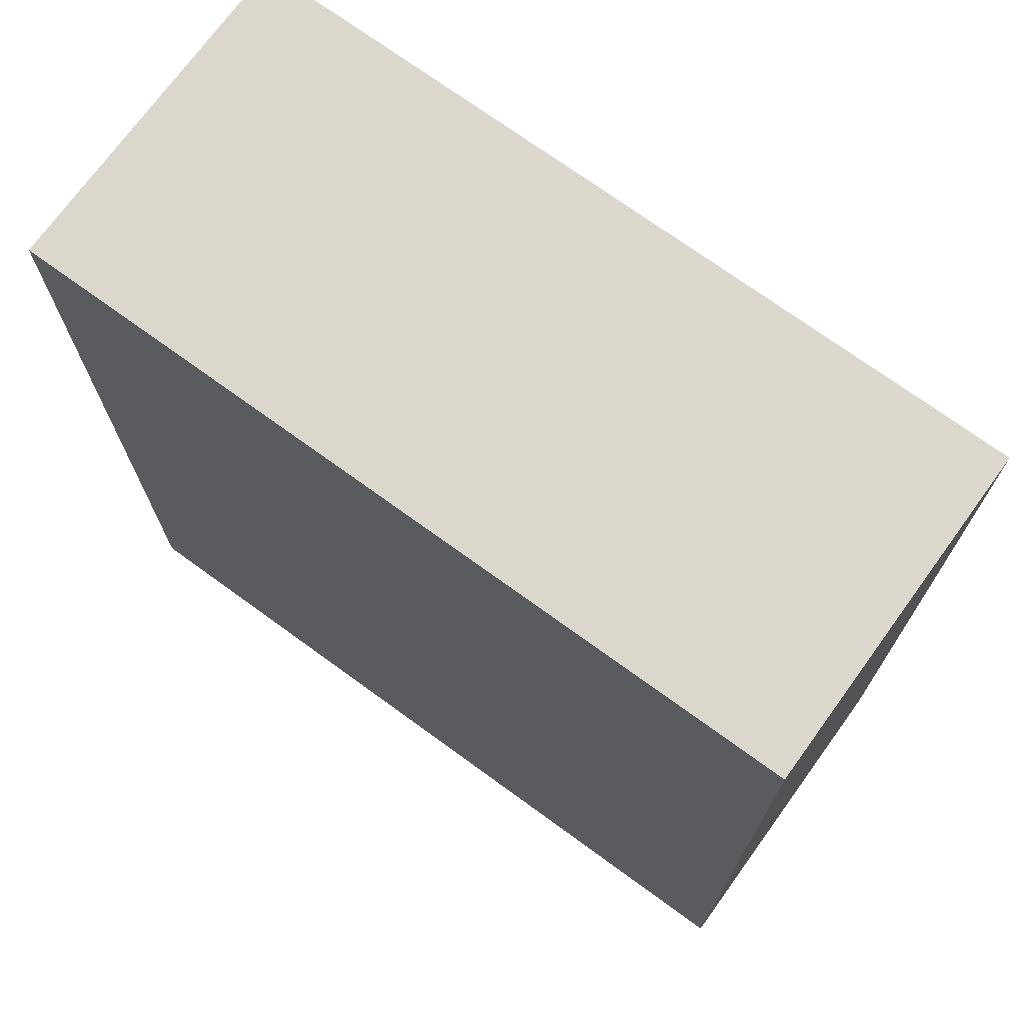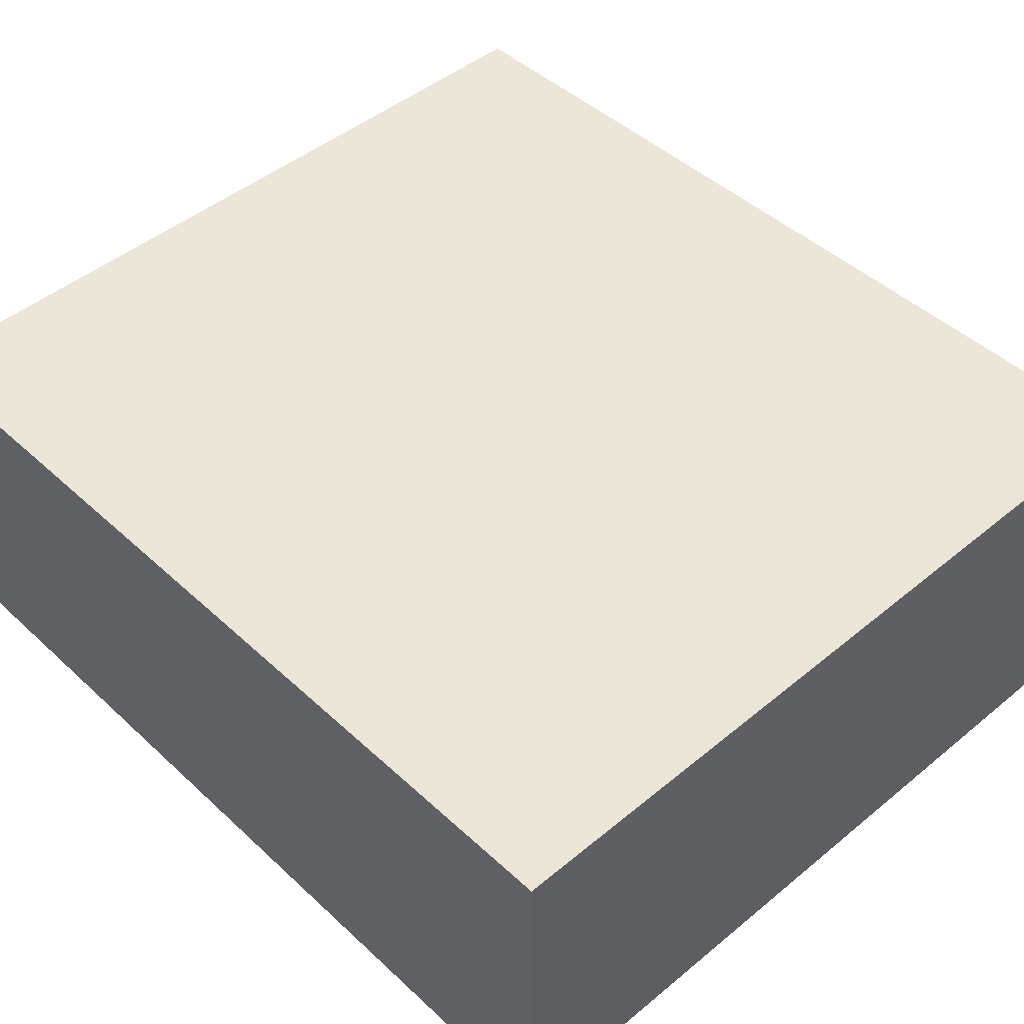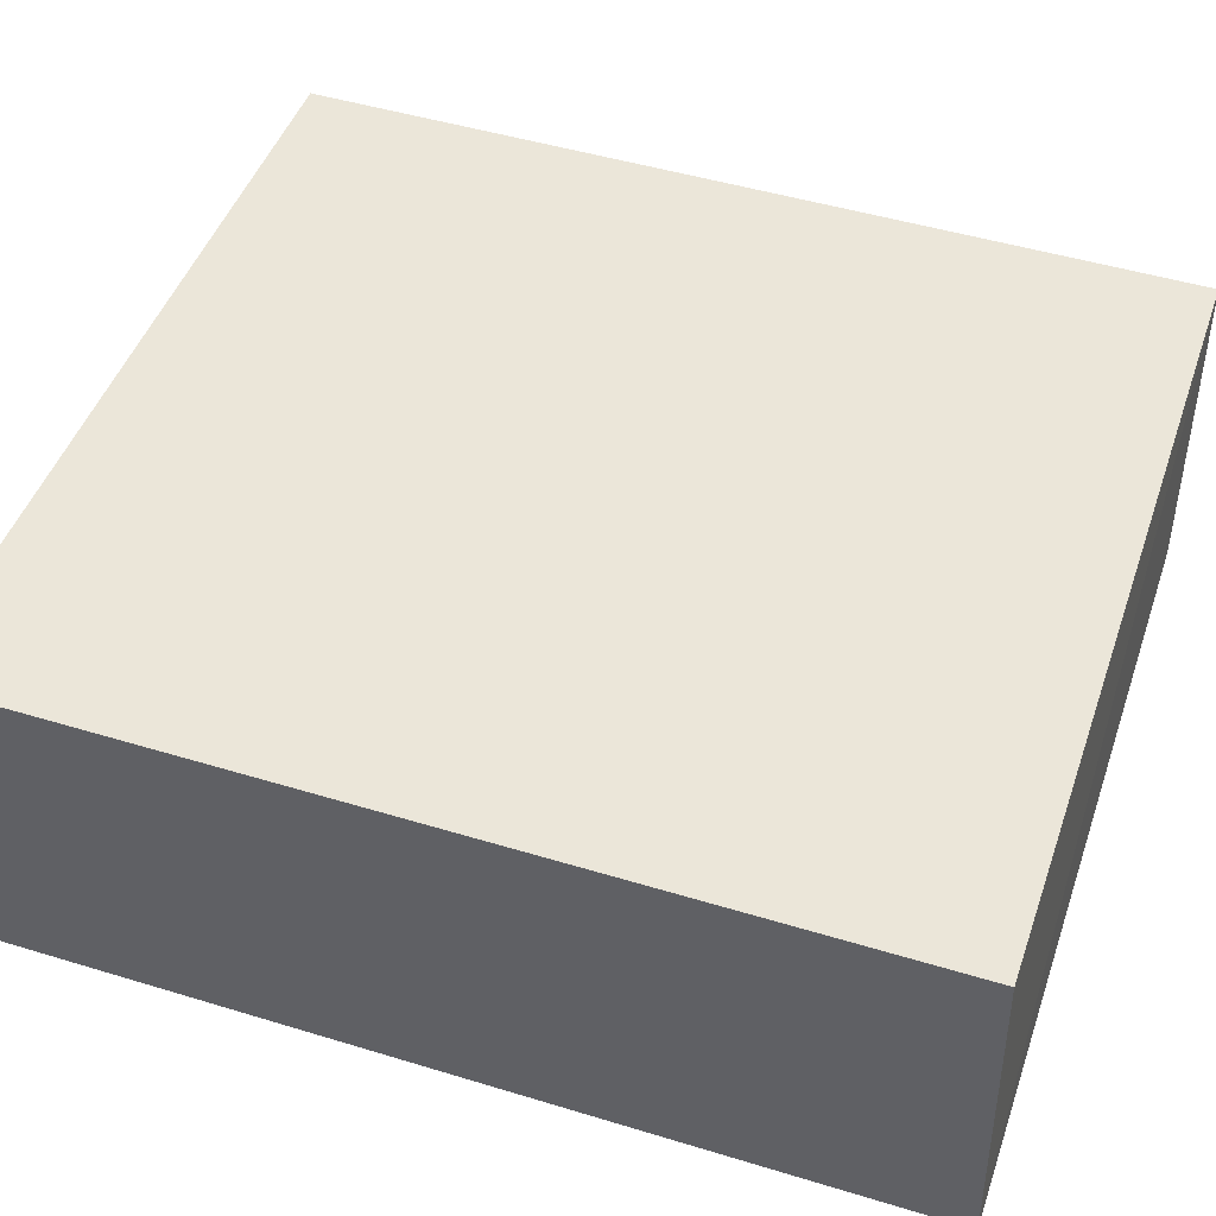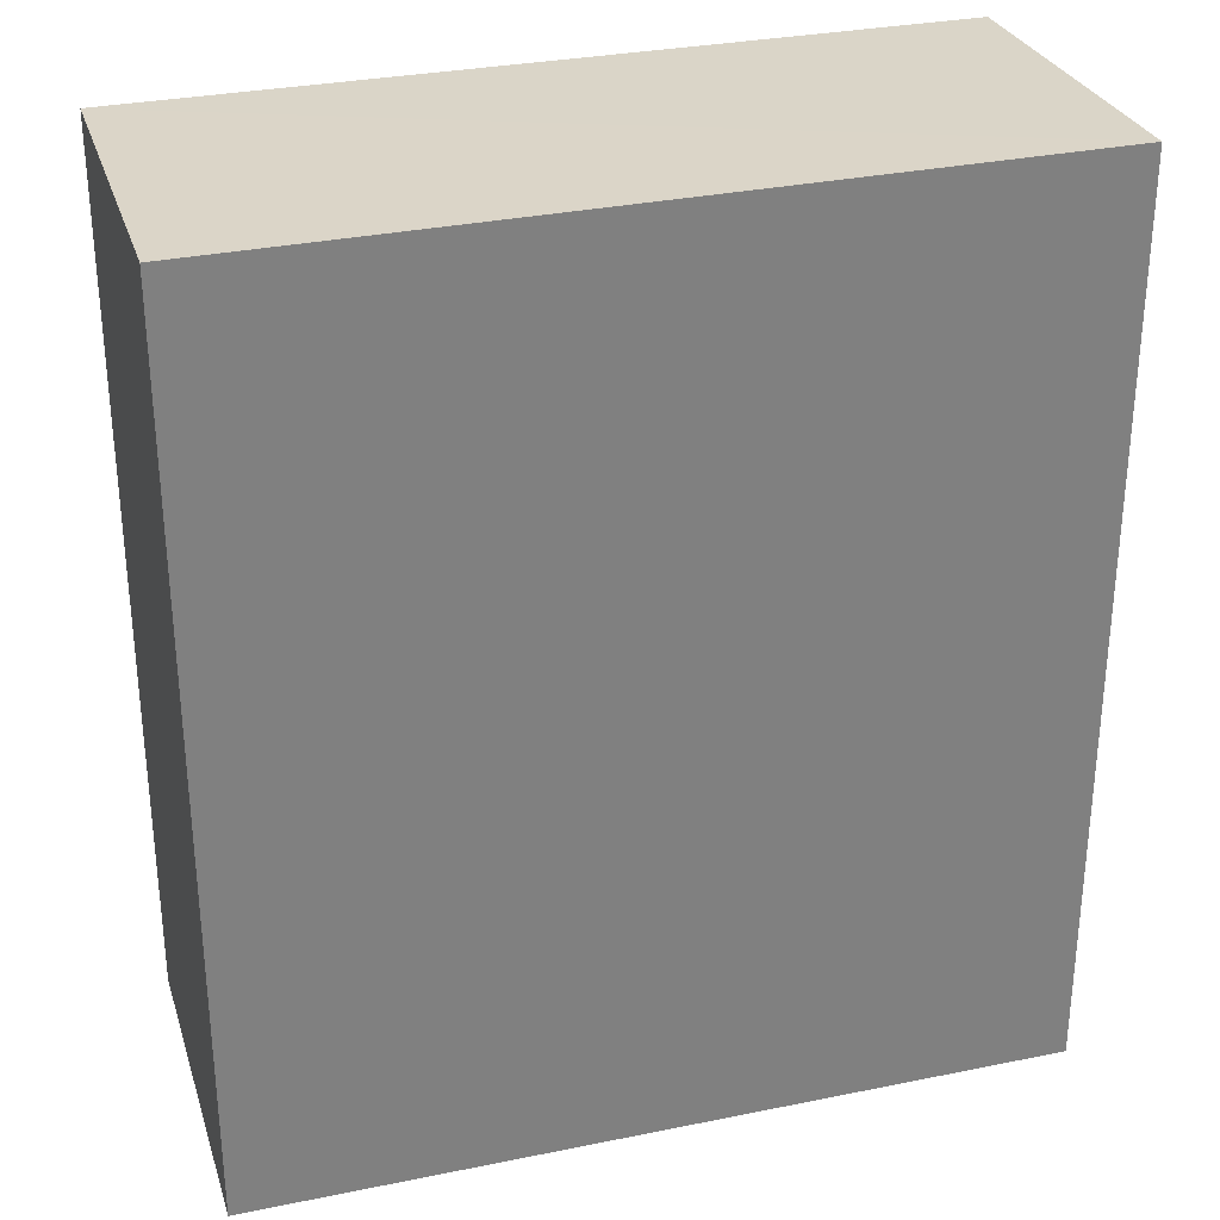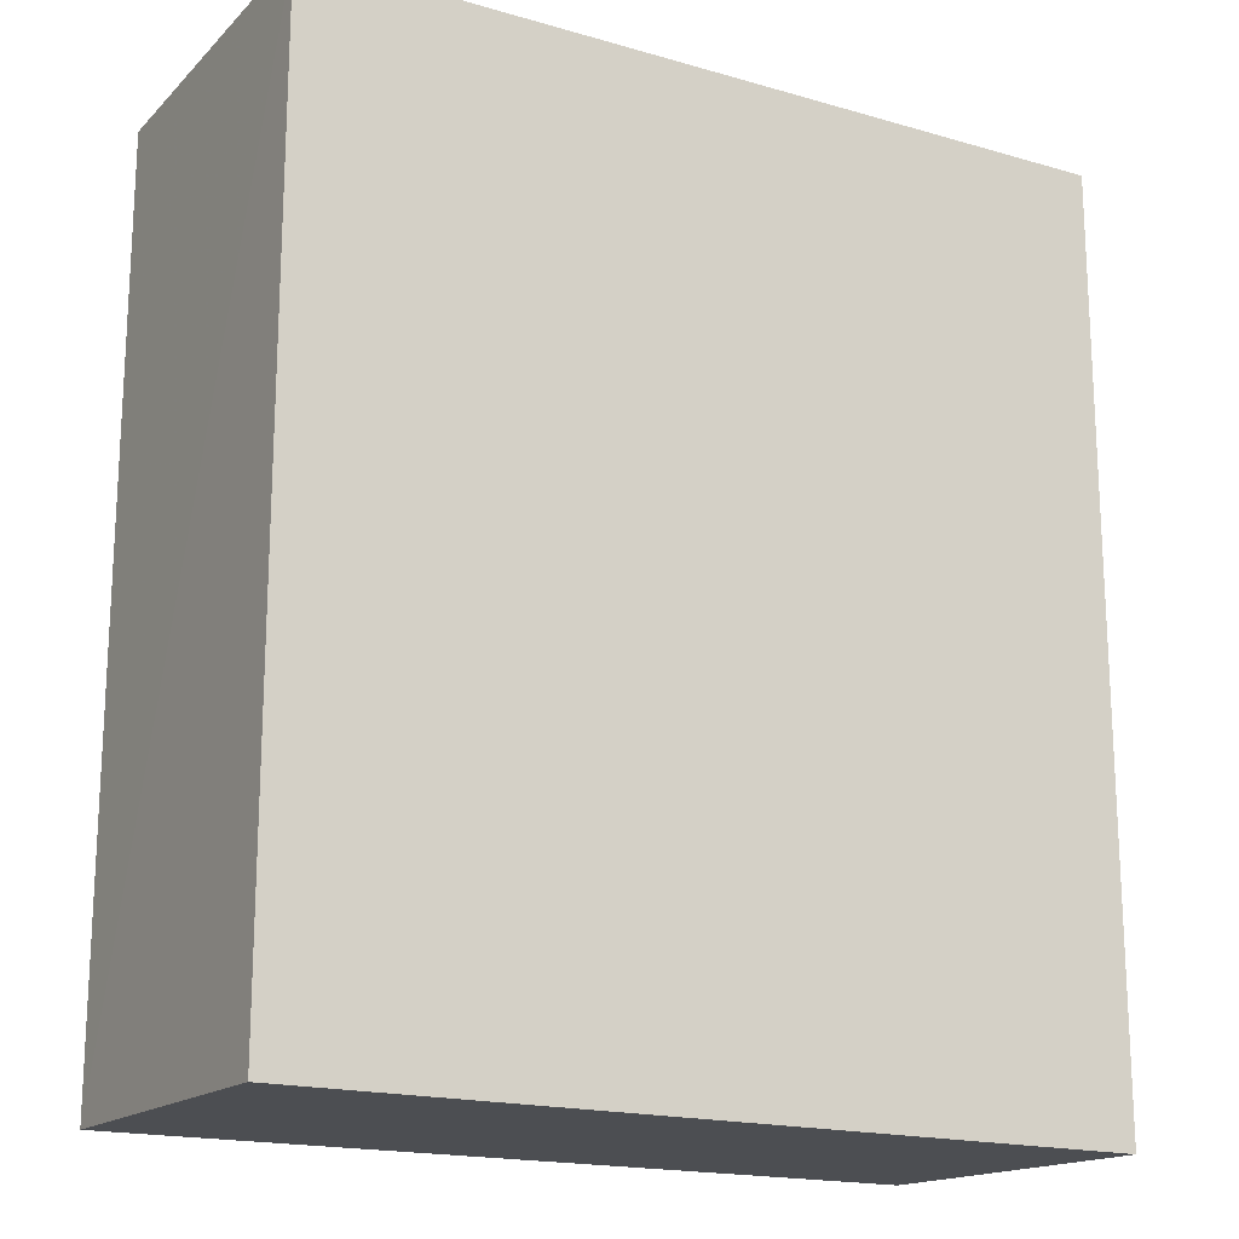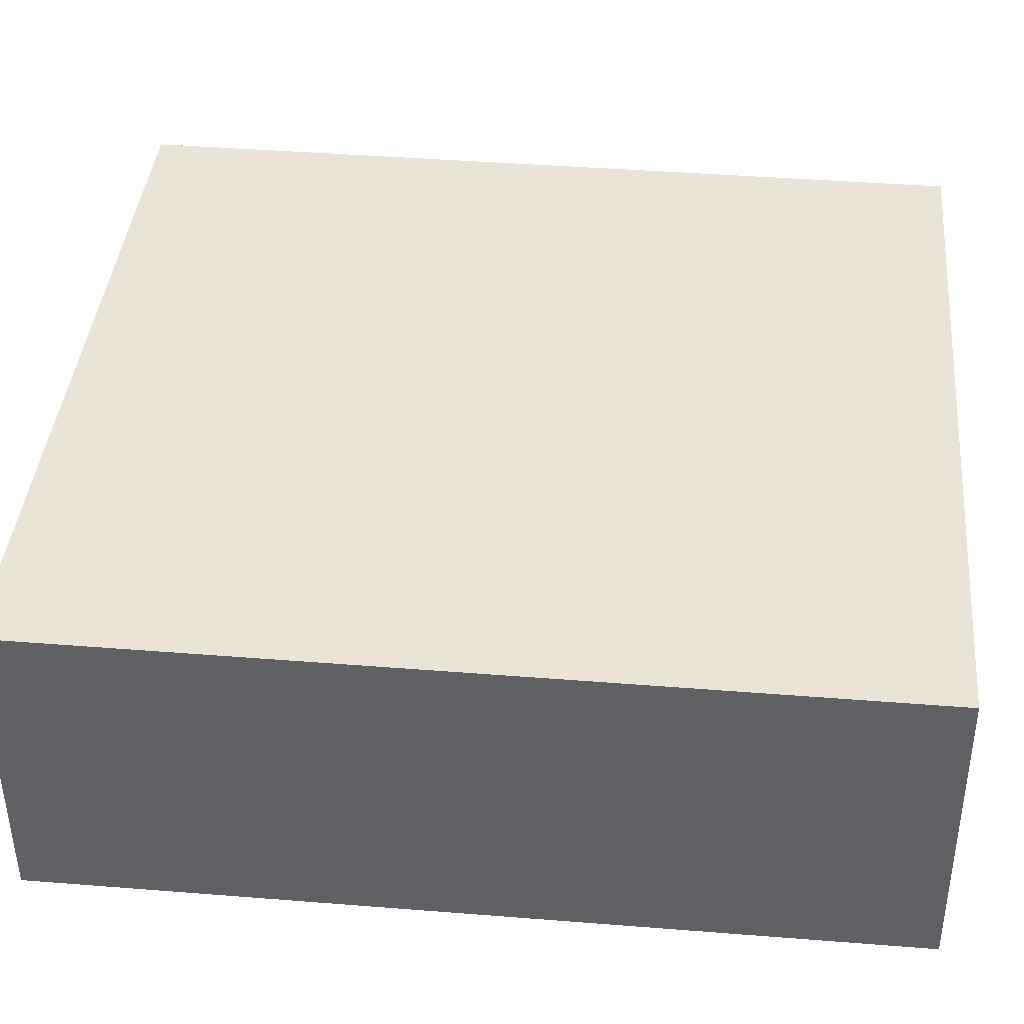
<metadata>
{"format":"obj","ext":"obj","renderer":"f3d","projection":"perspective","resolution":1024,"background":"white","views":[{"elev":72.0,"azim":36.0,"up":"+Y"},{"elev":46.3,"azim":136.4,"up":"+Z"},{"elev":47.7,"azim":-71.1,"up":"+Z"},{"elev":30.0,"azim":163.5,"up":"+Y"},{"elev":-17.9,"azim":149.9,"up":"+Y"},{"elev":42.3,"azim":-84.6,"up":"+Z"}]}
</metadata>
<code>
v 0.02329 0.02315 0.118
v 0.02328 -0.02316 0.118
v 0.02329 0.02329 0.1002
v -0.01835 0.02363 0.1002
v -0.01836 0.02334 0.118
v -0.01832 -0.0235 0.1002
v 0.02326 -0.02347 0.1002
v -0.01835 -0.02308 0.118
f 1 2 3
f 1 3 4
f 5 2 1
f 5 1 4
f 6 4 3
f 7 6 3
f 7 3 2
f 7 2 6
f 8 5 4
f 8 4 6
f 8 6 2
f 8 2 5

</code>
